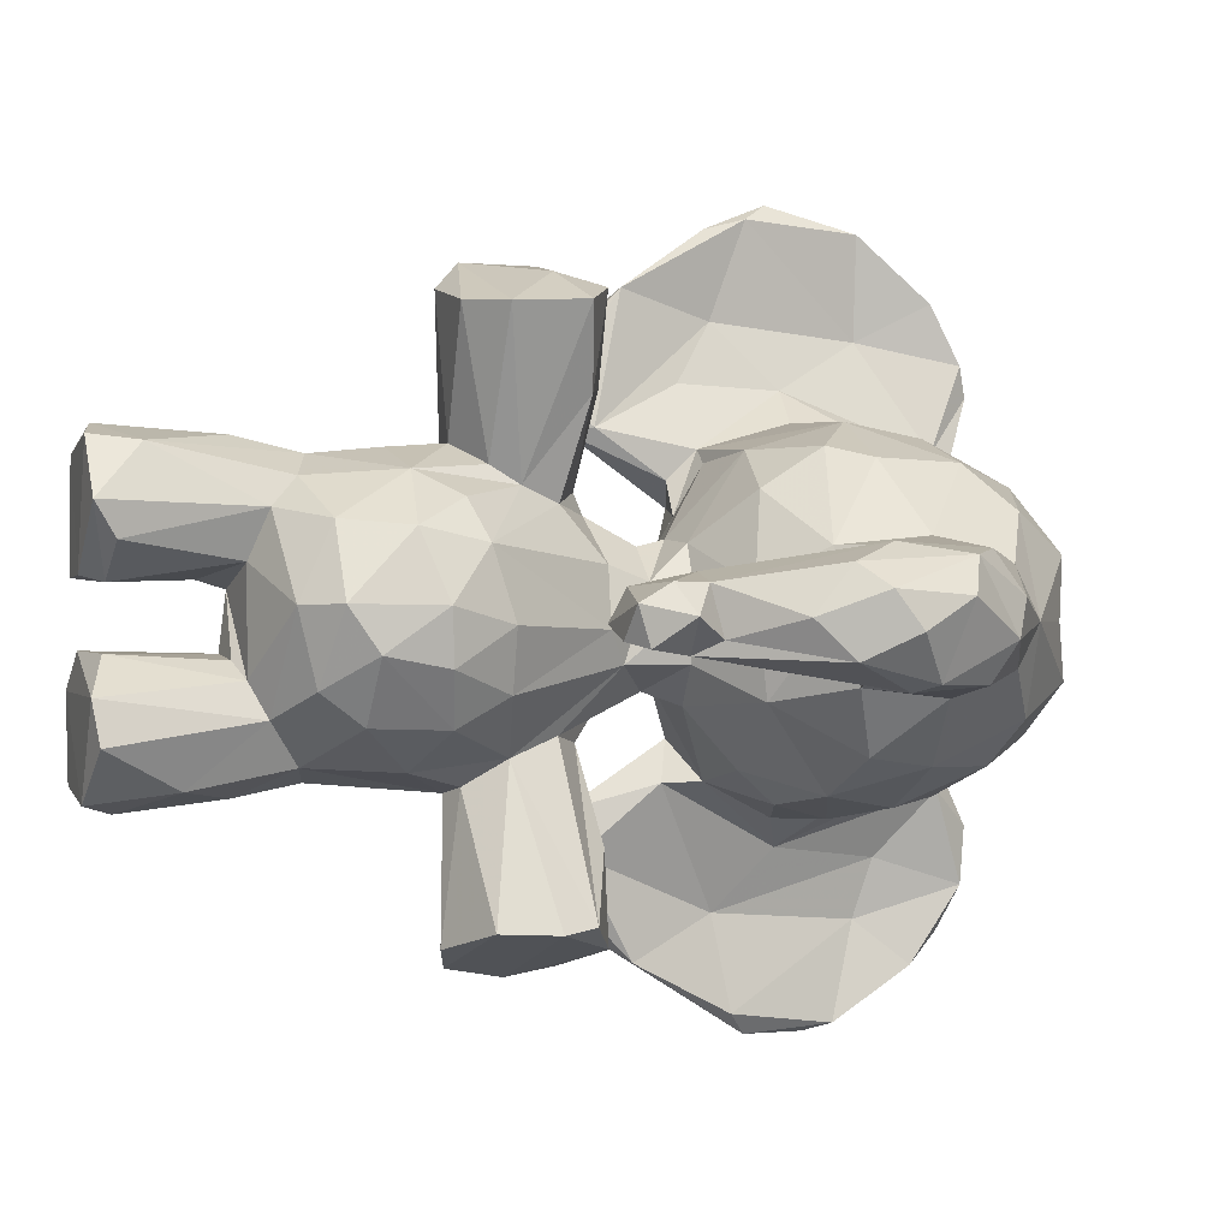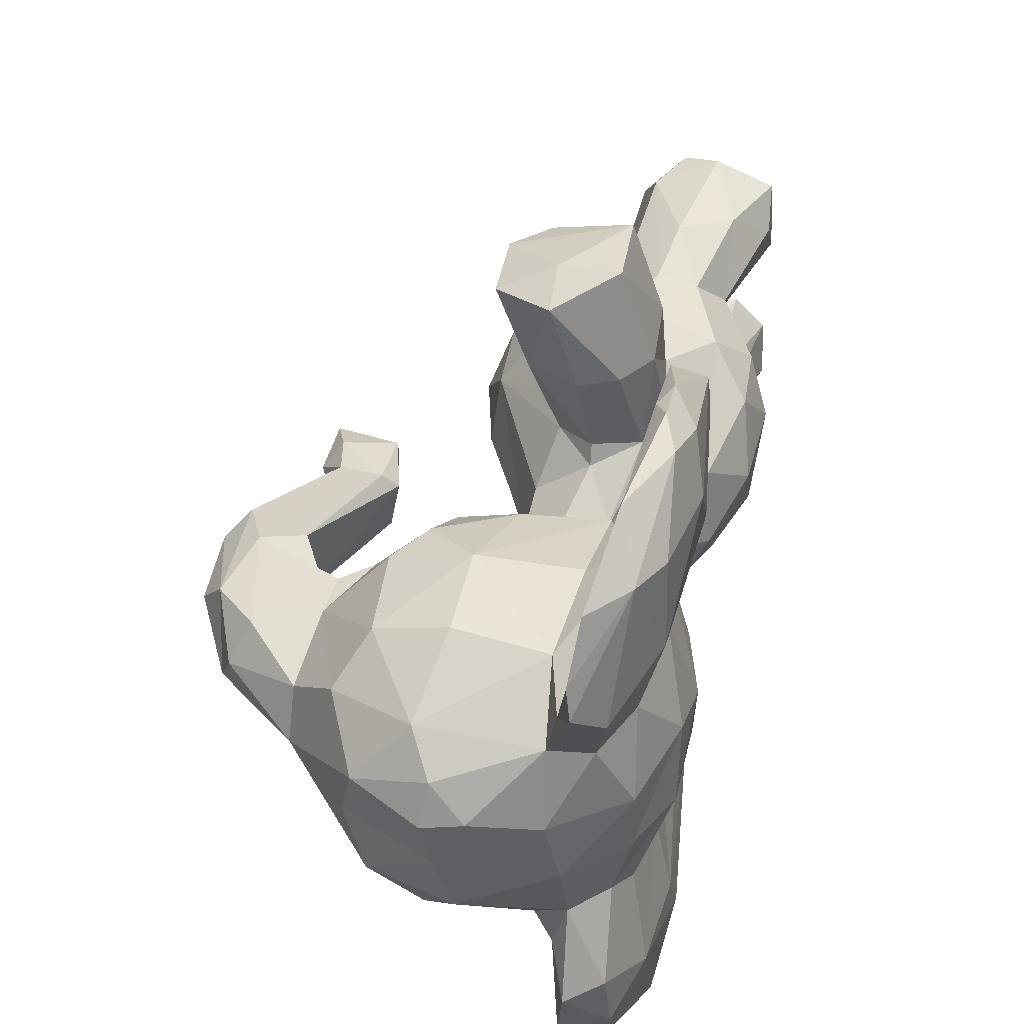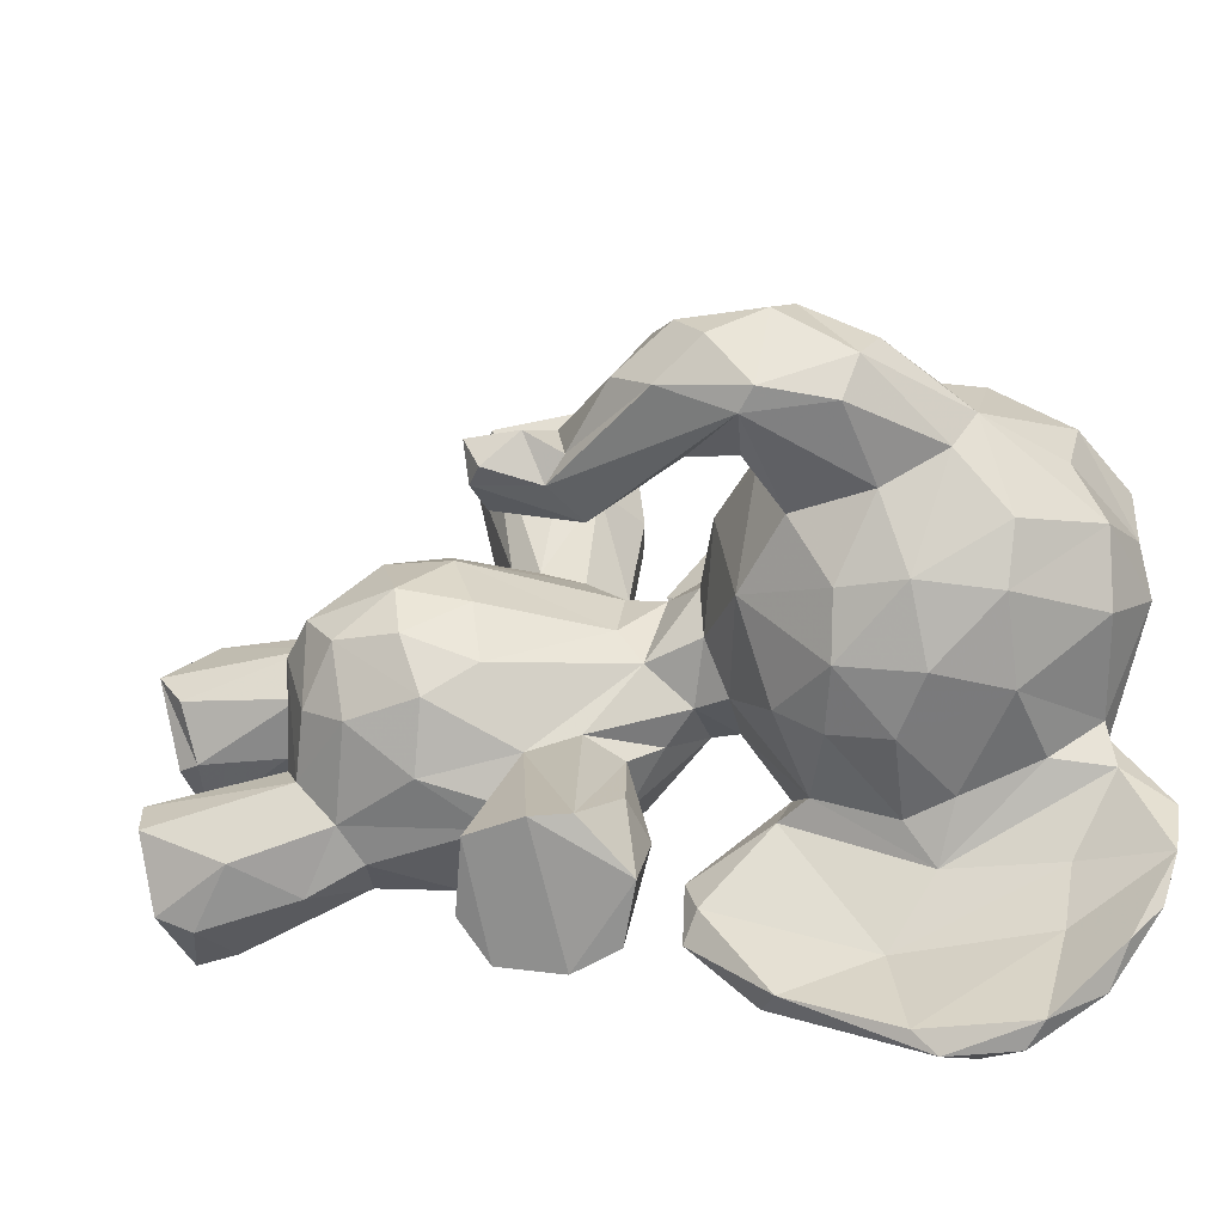
<metadata>
{"format":"obj","ext":"obj","renderer":"f3d","projection":"perspective","resolution":1024,"background":"white","views":[{"elev":-0.7,"azim":71.4,"up":"+Z"},{"elev":44.8,"azim":-160.8,"up":"+Z"},{"elev":-49.9,"azim":110.3,"up":"+Z"}]}
</metadata>
<code>
v 0.147 0.448 0.6739
v 0.2008 0.4978 0.5428
v 0.06736 0.2309 0.4396
v 0.0489 0.3683 0.457
v 0.08124 0.4357 0.5129
v 0.08353 0.2445 0.5273
v 0.06961 0.325 0.5299
v 0.3854 0.3153 0.4516
v 0.3764 0.2194 0.4529
v 0.3623 0.2892 0.5248
v 0.3258 0.3447 0.5537
v 0.2942 0.3001 0.5805
v 0.354 0.3612 0.5099
v 0.2661 0.404 0.3087
v 0.3306 0.2192 0.5315
v 0.1826 0.1481 0.4688
v 0.3465 0.8992 0.5472
v 0.2544 0.1538 0.4933
v 0.2619 0.5043 0.4936
v 0.1249 0.5353 0.4635
v 0.07015 0.4513 0.4232
v 0.4017 0.8944 0.4388
v 0.3 0.9699 0.5062
v 0.2033 0.9956 0.4402
v 0.08485 0.9465 0.409
v 0.2156 0.9994 0.497
v 0.09991 0.9548 0.4885
v 0.004833 0.8021 0.3967
v 0.04009 0.6461 0.4782
v 0.02832 0.8813 0.4787
v 0.00807 0.7228 0.4789
v 0.09353 0.6223 0.5572
v 0.3442 0.6238 0.4724
v 0.1413 0.5717 0.4801
v 0.2586 0.5474 0.4777
v 0.1821 0.9938 0.3791
v 0.2804 0.5872 0.4566
v 0.2179 0.293 0.6053
v 0.208 0.2183 0.5979
v 0.1562 0.3648 0.6004
v 0.1593 0.3776 0.6862
v 0.1983 0.3717 0.7869
v 0.1368 0.05504 0.2793
v 0.07344 0.6278 0.3038
v 0.1853 0.4546 0.7881
v 0.1171 0.2923 0.5802
v 0.1356 0.4231 0.5776
v 0.2177 0.3431 0.7579
v 0.2693 0.5859 0.3972
v 0.2219 0.3552 0.6099
v 0.2882 0.01411 0.3222
v 0.3163 0.9586 0.4396
v 0.2635 0.384 0.5878
v 0.2964 0.3474 0.7396
v 0.3341 0.386 0.7362
v 0.1627 0.2114 0.5863
v 0.1271 0.009291 0.5969
v 0.1489 0.1492 0.5014
v 0.1204 0.01156 0.5112
v 0.1492 0.005404 0.4792
v 0.2722 0.1727 0.5437
v 0.0139 0.7581 0.1864
v 0.2869 0.007056 0.5478
v 0.2785 0.03017 0.5117
v 0.2598 0.0572 0.6037
v 0.3366 0.6388 0.3613
v 0.1509 0.1006 0.605
v 0.1949 0.01715 0.623
v 0.2051 0.146 0.6144
v 0.2379 0.006209 0.6104
v 0.09727 0.5724 0.7828
v 0.1514 0.4648 0.5645
v 0.1419 0.6133 0.5464
v 0.1258 0.6114 0.5839
v 0.06416 0.6515 0.5731
v 0.03756 0.7509 0.6017
v 0.1285 0.8484 0.6253
v 0.2437 0.9393 0.576
v 0.1276 0.7466 0.6456
v 0.3201 0.8489 0.5952
v 0.2363 0.8462 0.6241
v 0.3389 0.7508 0.5975
v 0.1323 0.6425 0.616
v 0.2435 0.7572 0.6389
v 0.3079 0.7099 0.6097
v 0.1522 0.6418 0.6005
v 0.2266 0.6582 0.6094
v 0.03968 0.8465 0.5792
v 0.01219 0.8596 0.694
v 0.0183 0.7048 0.7203
v 0.06111 0.5544 0.7624
v 0.02901 0.7271 0.8515
v 0.0339 0.7848 0.871
v 0.01081 0.7561 0.7953
v 0.0168 0.8547 0.7988
v 0.03542 0.8991 0.8009
v 0.1088 0.9265 0.5758
v 0.0662 0.9382 0.1115
v 0.07533 0.9295 0.7811
v 0.0425 0.9452 0.6557
v 0.07108 0.9715 0.682
v 0.08153 0.7531 0.6829
v 0.1005 0.9178 0.6188
v 0.05349 0.8491 0.7396
v 0.08931 0.6366 0.6869
v 0.1209 0.5366 0.6369
v 0.1086 0.4958 0.6738
v 0.06527 0.848 0.8534
v 0.06401 0.681 0.7549
v 0.06518 0.6746 0.8516
v 0.1988 0.03802 0.2582
v 0.08874 0.5053 0.7153
v 0.405 0.8658 0.4936
v 0.4769 0.8079 0.5057
v 0.5518 0.6373 0.4899
v 0.4061 0.7794 0.52
v 0.2152 0.5095 0.6669
v 0.5046 0.484 0.472
v 0.2218 0.8629 0.2633
v 0.4383 0.5306 0.4828
v 0.08587 0.7449 0.206
v 0.1214 0.2857 0.3017
v 0.07205 0.7187 0.863
v 0.3815 0.6883 0.5105
v 0.5174 0.6911 0.5098
v 0.4122 0.7218 0.5102
v 0.4068 0.7967 0.3654
v 0.4462 0.4605 0.4684
v 0.5267 0.4431 0.4521
v 0.421 0.5222 0.4633
v 0.1998 0.5066 0.2149
v 0.1943 0.5852 0.5213
v 0.2446 0.5913 0.516
v 0.3024 0.6447 0.5674
v 0.212 0.9779 0.5434
v 0.4962 0.8327 0.4607
v 0.5144 0.8172 0.4209
v 0.5777 0.6939 0.4273
v 0.562 0.7512 0.46
v 0.575 0.6651 0.4658
v 0.4921 0.5228 0.4717
v 0.5253 0.5007 0.4407
v 0.1507 0.1454 0.3839
v 0.221 0.7477 0.2423
v 0.4493 0.6912 0.4765
v 0.3185 0.4761 0.1506
v 0.4754 0.6388 0.3989
v 0.479 0.652 0.4878
v 0.2538 0.09507 0.2803
v 0.2786 0.4832 0.6563
v 0.1072 0.6168 0.3212
v 0.2568 0.5019 0.2213
v 0.1854 0.4214 0.09206
v 0.1325 0.4158 0.3054
v 0.147 0.4182 0.1996
v 0.05447 0.7468 0.8813
v 0.2113 0.55 0.5131
v 0.1642 0.544 0.5062
v 0.216 0.003705 0.4805
v 0.223 0.02765 0.474
v 0.197 0.1154 0.4775
v 0.203 0.4874 0.5658
v 0.2495 0.4586 0.5521
v 0.2473 0.5091 0.7625
v 0.3205 0.4704 0.7419
v 0.08413 0.9201 0.3175
v 0.2655 0.4158 0.5683
v 0.4987 0.4393 0.4186
v 0.2581 0.4497 0.7747
v 0.0524 0.3405 0.3974
v 0.09168 0.4638 0.3779
v 0.1366 0.1744 0.3362
v 0.07679 0.2717 0.3502
v 0.0801 0.3825 0.3489
v 0.3577 0.3848 0.4341
v 0.3769 0.3195 0.3936
v 0.3807 0.2512 0.4061
v 0.3406 0.3291 0.3374
v 0.3354 0.2478 0.3397
v 0.2804 0.3003 0.2964
v 0.3363 0.3865 0.369
v 0.2785 0.5018 0.4309
v 0.335 0.2027 0.3731
v 0.3399 0.1823 0.4517
v 0.1843 0.1407 0.408
v 0.259 0.1533 0.3829
v 0.1223 0.1748 0.437
v 0.1383 0.5478 0.405
v 0.4072 0.8678 0.3933
v 0.01553 0.7026 0.393
v 0.05796 0.6216 0.437
v 0.02864 0.8829 0.4075
v 0.403 0.6845 0.4512
v 0.1236 0.5836 0.4392
v 0.2583 0.5214 0.3967
v 0.2421 0.3624 0.2809
v 0.2136 0.3527 0.274
v 0.2019 0.2174 0.2852
v 0.2465 0.2048 0.3011
v 0.1504 0.3709 0.2848
v 0.1906 0.475 0.1023
v 0.1548 0.4742 0.2388
v 0.2066 0.3555 0.1051
v 0.2558 0.3391 0.1281
v 0.2506 0.457 0.329
v 0.1497 0.2021 0.3073
v 0.115 0.01891 0.3092
v 0.1587 0.01143 0.4108
v 0.1226 0.006084 0.3725
v 0.01145 0.8599 0.1829
v 0.2734 0.1715 0.3463
v 0.2764 0.007265 0.368
v 0.2228 0.006513 0.2675
v 0.1924 0.1505 0.2709
v 0.1334 0.006828 0.2828
v 0.2096 0.5547 0.3705
v 0.1851 0.5167 0.3549
v 0.2107 0.4866 0.321
v 0.1514 0.4653 0.3197
v 0.05437 0.6667 0.3288
v 0.04932 0.8765 0.3165
v 0.03767 0.7494 0.2845
v 0.1293 0.8672 0.2667
v 0.2284 0.961 0.323
v 0.135 0.7796 0.2414
v 0.3093 0.8822 0.2968
v 0.3505 0.8045 0.2987
v 0.2355 0.6858 0.2582
v 0.3572 0.7356 0.3079
v 0.3029 0.7143 0.2691
v 0.249 0.6417 0.2938
v 0.07422 0.5299 0.233
v 0.05862 0.5412 0.1572
v 0.03716 0.8341 0.2917
v 0.06508 0.5621 0.1083
v 0.02768 0.7498 0.02336
v 0.02941 0.9286 0.1546
v 0.03568 0.9343 0.2273
v 0.01455 0.8149 0.06471
v 0.1194 0.9238 0.3057
v 0.07213 0.9695 0.2232
v 0.07394 0.9052 0.07669
v 0.07953 0.9611 0.1611
v 0.09879 0.9253 0.2633
v 0.06732 0.8648 0.1916
v 0.1259 0.7253 0.2389
v 0.146 0.6439 0.2783
v 0.127 0.6058 0.2766
v 0.06386 0.683 0.1373
v 0.05303 0.8472 0.1251
v 0.06392 0.8199 0.01736
v 0.09687 0.4996 0.1801
v 0.07612 0.701 0.0326
v 0.1066 0.5064 0.2485
v 0.116 0.5212 0.2039
v 0.1725 0.4926 0.6729
v 0.5003 0.7932 0.3786
v 0.5227 0.7047 0.3724
v 0.5009 0.5337 0.4198
v 0.4829 0.5077 0.4058
v 0.4304 0.5275 0.4055
v 0.3996 0.7084 0.3757
v 0.4677 0.6892 0.3869
v 0.5203 0.4577 0.4116
v 0.4541 0.4395 0.4345
v 0.3492 0.9049 0.3438
v 0.5412 0.7263 0.38
v 0.5536 0.5964 0.4398
v 0.1077 0.51 0.6315
v 0.5596 0.638 0.3999
v 0.4373 0.6963 0.4029
v 0.04497 0.8741 0.04692
v 0.04219 0.7937 0.007318
v 0.05872 0.7209 0.008803
v 0.09675 0.5854 0.09132
v 0.3289 0.3731 0.1484
v 0.1542 0.5831 0.3807
v 0.2228 0.5939 0.356
v 0.2278 0.02429 0.4079
v 0.232 0.1437 0.4015
v 0.117 0.05051 0.5622
v 0.2489 0.5091 0.1224
v 0.3342 0.4373 0.1454
v 0.1357 0.1769 0.5455
v 0.2767 0.7954 0.2554
v 0.256 0.2011 0.5742
v 0.2843 0.9793 0.3793
v 0.05571 0.2669 0.4647
v 0.1707 0.9895 0.5071
v 0.1613 0.3698 0.2234
v 0.5319 0.7675 0.4979
v 0.01188 0.7319 0.1285
v 0.06494 0.9022 0.561
v 0.06216 0.5326 0.7022
v 0.006114 0.7906 0.499
v 0.07849 0.9624 0.7157
f 63 70 159
f 223 119 225
f 102 105 83
f 57 68 67
f 170 173 3
f 186 280 279
f 290 204 197
f 14 205 195
f 185 208 279
f 166 192 25
f 188 219 171
f 170 3 288
f 168 265 261
f 55 165 169
f 211 149 199
f 21 20 188
f 30 88 293
f 212 186 279
f 237 210 238
f 172 207 209
f 225 119 144
f 23 22 52
f 226 224 287
f 25 30 27
f 6 3 284
f 62 292 233
f 143 208 185
f 86 132 87
f 222 28 234
f 91 71 110
f 4 170 288
f 121 248 249
f 248 255 249
f 193 66 262
f 18 61 64
f 61 63 64
f 222 210 62
f 222 234 210
f 1 256 72
f 113 136 22
f 61 184 15
f 25 27 289
f 36 25 289
f 38 39 12
f 285 119 226
f 249 250 245
f 179 199 180
f 38 50 40
f 74 106 269
f 176 177 178
f 141 259 268
f 232 254 44
f 75 76 31
f 295 31 76
f 58 284 187
f 260 270 259
f 28 222 190
f 152 282 131
f 155 203 290
f 295 76 88
f 42 41 48
f 152 146 282
f 122 200 197
f 117 256 164
f 155 201 153
f 274 253 275
f 274 235 236
f 235 274 275
f 146 14 283
f 236 233 292
f 4 7 5
f 5 21 4
f 175 13 8
f 8 10 9
f 8 13 10
f 13 11 10
f 167 53 12
f 9 10 15
f 9 15 184
f 13 182 19
f 21 5 20
f 24 289 26
f 190 191 29
f 78 81 80
f 20 158 34
f 38 40 46
f 129 265 168
f 38 12 50
f 39 46 56
f 41 1 40
f 47 1 72
f 129 168 264
f 92 91 110
f 46 284 56
f 47 5 40
f 12 11 167
f 181 182 175
f 205 146 218
f 54 48 50
f 13 167 11
f 201 131 282
f 59 57 281
f 156 93 92
f 59 58 60
f 286 61 15
f 63 65 70
f 65 63 61
f 185 280 16
f 40 5 46
f 65 286 39
f 69 67 68
f 19 2 163
f 72 2 158
f 123 104 108
f 73 74 32
f 245 250 243
f 77 81 78
f 74 73 83
f 86 83 73
f 82 84 85
f 87 85 84
f 96 89 95
f 88 89 100
f 91 294 112
f 101 100 96
f 95 93 96
f 296 103 101
f 101 293 100
f 293 101 97
f 163 2 162
f 96 99 296
f 101 96 296
f 77 97 103
f 104 103 296
f 79 102 83
f 102 104 109
f 102 109 105
f 99 104 296
f 104 99 108
f 107 269 106
f 7 288 6
f 112 107 71
f 269 107 112
f 136 113 114
f 53 167 55
f 25 36 166
f 286 65 61
f 291 125 115
f 125 116 126
f 125 141 115
f 145 148 125
f 126 145 125
f 118 141 120
f 120 128 118
f 120 130 128
f 113 17 116
f 85 134 124
f 124 134 33
f 73 132 86
f 87 133 134
f 284 281 67
f 134 133 33
f 291 139 137
f 140 138 139
f 142 259 141
f 115 268 140
f 136 114 291
f 79 84 77
f 271 145 193
f 33 193 124
f 193 126 124
f 265 128 130
f 66 229 262
f 1 41 45
f 294 90 75
f 200 154 155
f 165 55 167
f 271 193 262
f 108 96 93
f 222 220 190
f 123 156 110
f 19 35 157
f 2 157 158
f 132 158 157
f 132 157 35
f 34 158 132
f 34 132 73
f 16 18 161
f 160 18 64
f 16 280 186
f 63 160 64
f 2 72 162
f 117 162 256
f 294 91 90
f 58 59 284
f 59 281 284
f 149 211 51
f 187 172 143
f 24 23 52
f 169 165 164
f 170 174 173
f 177 176 8
f 181 175 176
f 8 9 177
f 166 238 221
f 184 211 183
f 24 52 287
f 221 28 192
f 193 33 66
f 66 33 49
f 34 194 188
f 194 277 188
f 35 182 195
f 122 197 198
f 206 122 198
f 199 197 180
f 155 202 201
f 51 211 212
f 209 213 212
f 165 150 164
f 276 14 196
f 43 207 206
f 43 215 207
f 143 209 208
f 211 199 179
f 251 250 253
f 257 137 267
f 153 203 155
f 212 211 186
f 213 51 212
f 270 268 259
f 122 172 173
f 129 264 142
f 149 51 213
f 149 111 214
f 198 214 206
f 111 213 215
f 43 111 215
f 216 195 205
f 151 191 220
f 173 172 3
f 220 44 151
f 240 166 36
f 285 227 230
f 247 246 228
f 247 228 231
f 228 144 230
f 231 230 66
f 62 233 232
f 237 238 241
f 143 172 209
f 166 244 241
f 243 241 244
f 237 241 243
f 223 244 240
f 121 249 245
f 37 49 33
f 255 252 275
f 273 274 236
f 272 242 251
f 124 116 82
f 270 258 267
f 270 260 258
f 258 262 127
f 262 263 271
f 147 263 258
f 168 261 260
f 108 156 123
f 229 127 262
f 282 283 153
f 266 189 227
f 266 22 189
f 86 87 83
f 257 189 137
f 166 240 244
f 147 145 263
f 261 130 147
f 251 273 272
f 277 151 247
f 3 172 187
f 256 1 45
f 90 89 76
f 195 216 49
f 217 188 216
f 89 88 76
f 194 32 191
f 216 278 49
f 277 278 216
f 48 54 42
f 162 72 256
f 282 146 283
f 74 83 106
f 14 276 283
f 142 264 260
f 45 41 42
f 180 196 14
f 226 119 224
f 130 148 147
f 161 60 58
f 16 186 18
f 78 17 23
f 169 45 42
f 169 42 55
f 192 295 30
f 35 133 132
f 228 230 231
f 83 87 84
f 286 15 12
f 275 253 249
f 202 155 154
f 96 108 99
f 31 295 28
f 234 221 210
f 243 250 242
f 118 142 141
f 245 244 121
f 225 144 246
f 136 137 22
f 166 221 192
f 244 245 243
f 248 151 254
f 291 140 139
f 135 289 97
f 60 160 159
f 179 180 178
f 50 12 53
f 189 22 137
f 151 277 194
f 295 88 30
f 180 14 178
f 191 151 194
f 140 291 115
f 32 269 75
f 210 221 238
f 23 26 135
f 3 6 288
f 220 222 44
f 121 246 247
f 174 154 200
f 84 81 77
f 257 127 189
f 291 114 125
f 248 121 247
f 137 139 267
f 280 185 279
f 21 170 4
f 267 139 138
f 121 244 223
f 102 77 103
f 136 291 137
f 131 218 152
f 5 47 72
f 17 78 80
f 159 160 63
f 174 170 21
f 57 60 159
f 71 106 109
f 138 270 267
f 62 44 222
f 121 223 225
f 79 77 102
f 111 43 214
f 240 224 119
f 166 241 238
f 254 151 44
f 270 138 140
f 89 94 95
f 185 187 143
f 266 226 287
f 82 85 124
f 272 98 242
f 172 206 207
f 92 110 156
f 106 71 107
f 248 247 151
f 239 237 272
f 237 243 98
f 150 117 164
f 196 180 197
f 277 247 278
f 69 65 39
f 235 233 236
f 103 97 101
f 65 68 70
f 183 9 184
f 284 67 56
f 209 212 208
f 39 38 46
f 130 120 148
f 228 246 144
f 54 55 42
f 275 249 255
f 30 293 27
f 120 125 148
f 78 23 135
f 197 199 198
f 78 135 97
f 183 177 9
f 285 230 144
f 227 285 226
f 141 125 120
f 239 272 273
f 269 294 75
f 192 30 25
f 287 224 36
f 253 274 251
f 112 294 269
f 81 84 80
f 98 243 242
f 192 28 295
f 233 235 252
f 149 213 111
f 7 46 5
f 230 227 229
f 266 227 226
f 261 258 260
f 240 119 223
f 2 19 157
f 187 185 16
f 106 83 105
f 169 164 45
f 231 278 247
f 203 204 290
f 153 283 203
f 125 114 116
f 273 236 239
f 289 24 36
f 206 172 122
f 276 196 204
f 8 176 175
f 227 189 127
f 94 93 95
f 109 106 105
f 92 94 91
f 80 116 17
f 92 93 94
f 122 173 174
f 150 162 117
f 167 13 163
f 57 70 68
f 217 205 218
f 276 203 283
f 84 82 80
f 263 145 271
f 174 219 154
f 251 274 273
f 179 178 177
f 232 44 62
f 174 21 171
f 147 258 261
f 90 91 94
f 204 203 276
f 221 234 28
f 257 267 258
f 201 282 153
f 15 10 12
f 258 263 262
f 5 72 158
f 181 176 178
f 131 202 218
f 190 220 191
f 115 141 268
f 183 211 179
f 219 174 171
f 108 93 156
f 121 225 246
f 131 201 202
f 19 182 35
f 269 32 74
f 114 113 116
f 119 285 144
f 18 186 184
f 62 210 292
f 67 69 56
f 217 216 205
f 75 29 32
f 171 21 188
f 13 175 182
f 94 89 90
f 289 27 97
f 22 17 113
f 1 47 40
f 50 53 54
f 266 287 22
f 260 264 168
f 129 118 128
f 218 146 152
f 82 116 80
f 128 265 129
f 87 132 133
f 229 227 127
f 134 85 87
f 214 199 149
f 146 205 14
f 5 158 20
f 73 32 194
f 116 124 126
f 53 55 54
f 13 19 163
f 229 66 230
f 109 104 123
f 28 190 31
f 249 253 250
f 179 177 183
f 210 237 239
f 39 56 69
f 259 142 260
f 210 239 292
f 89 96 100
f 218 219 217
f 163 162 150
f 284 46 6
f 215 209 207
f 167 163 150
f 65 69 68
f 71 123 110
f 60 57 59
f 31 190 29
f 48 41 40
f 213 209 215
f 184 186 211
f 52 22 287
f 45 164 256
f 122 174 200
f 84 79 83
f 7 6 46
f 98 272 237
f 17 22 23
f 233 252 232
f 277 216 188
f 289 135 26
f 61 18 184
f 202 219 218
f 251 242 250
f 154 219 202
f 182 181 195
f 75 90 76
f 32 29 191
f 126 193 145
f 254 232 252
f 142 118 129
f 261 265 130
f 35 37 133
f 12 10 11
f 278 66 49
f 208 212 279
f 270 140 268
f 33 133 37
f 195 49 37
f 71 109 123
f 181 178 14
f 278 231 66
f 195 181 14
f 254 252 255
f 112 71 91
f 214 198 199
f 159 70 57
f 34 73 194
f 258 127 257
f 35 195 37
f 155 290 200
f 48 40 50
f 255 248 254
f 148 145 147
f 20 34 188
f 287 36 24
f 281 57 67
f 286 12 39
f 252 235 275
f 187 284 3
f 161 58 16
f 161 160 60
f 29 75 31
f 36 224 240
f 100 293 88
f 78 97 77
f 197 200 290
f 293 97 27
f 206 214 43
f 236 292 239
f 58 187 16
f 219 188 217
f 160 161 18
f 24 26 23
f 103 104 102
f 196 197 204
f 7 4 288
f 165 167 150

</code>
